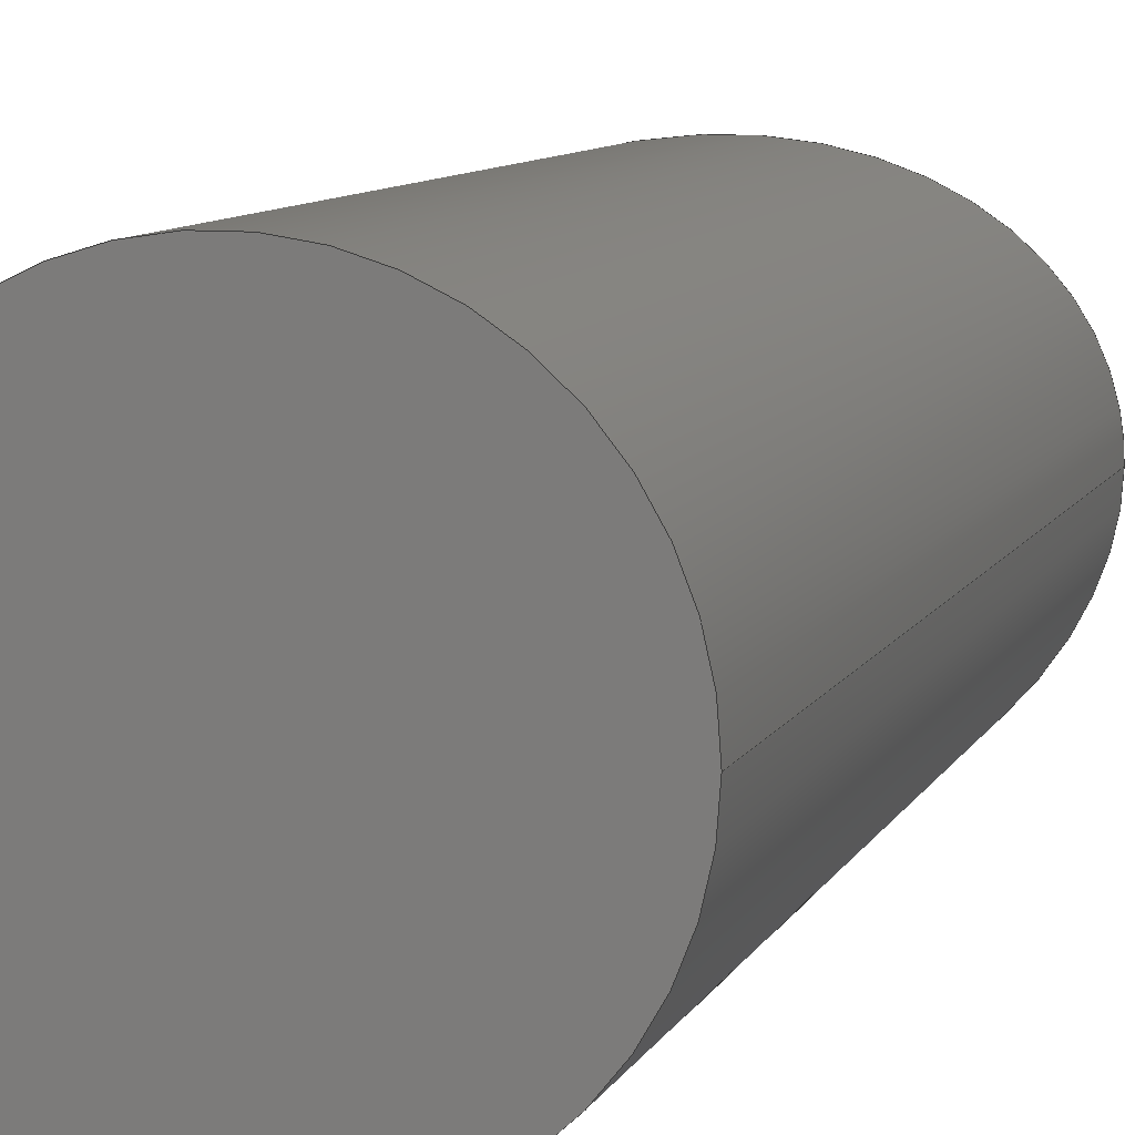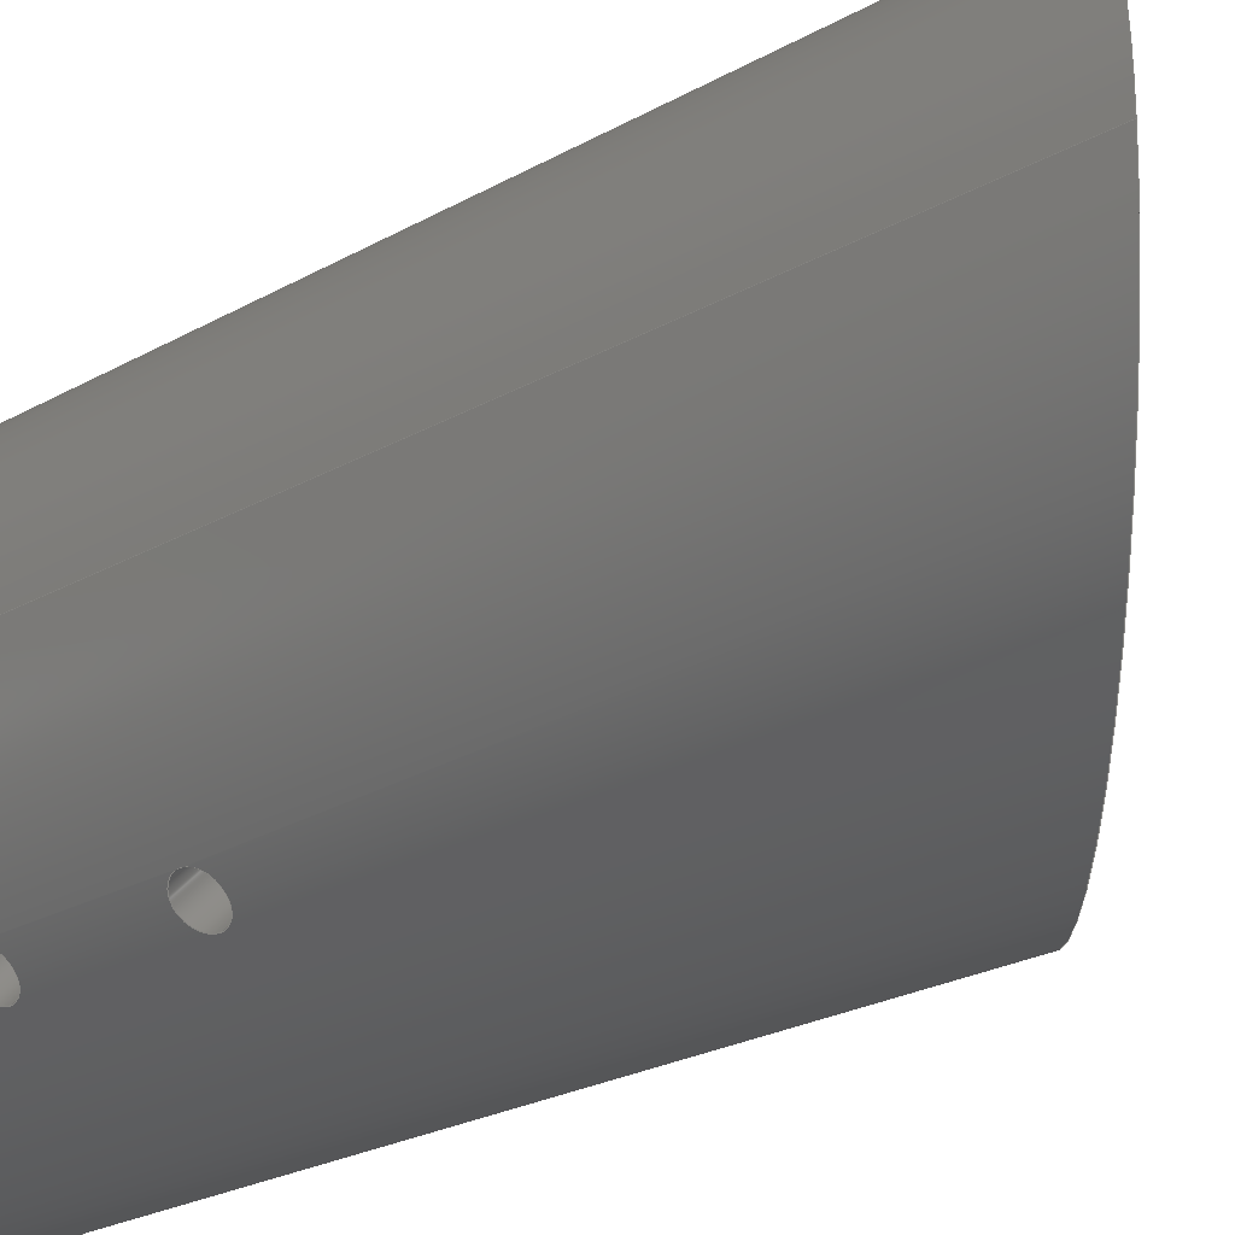
<metadata>
{"format":"step","ext":"step","renderer":"f3d","projection":"perspective","resolution":1024,"background":"white","views":[{"elev":8.8,"azim":-163.3,"up":"+Y"},{"elev":-22.5,"azim":-45.0,"up":"+Y"}]}
</metadata>
<code>
ISO-10303-21;
DATA;
#1=MECHANICAL_DESIGN_GEOMETRIC_PRESENTATION_REPRESENTATION('',(#4),#288);
#2=SHAPE_REPRESENTATION_RELATIONSHIP('SRR','None',#295,#3);
#3=ADVANCED_BREP_SHAPE_REPRESENTATION('',(#5),#287);
#4=STYLED_ITEM('',(#305),#5);
#5=MANIFOLD_SOLID_BREP('PPD',#118);
#6=FACE_BOUND('',#33,.T.);
#7=FACE_BOUND('',#37,.T.);
#8=FACE_BOUND('',#38,.T.);
#9=B_SPLINE_CURVE_WITH_KNOTS('',3,(#194,#195,#196,#197,#198,#199,#200,
#201,#202,#203,#204,#205,#206,#207,#208,#209,#210,#211),.UNSPECIFIED.,.F.,
 .F.,(4,2,2,2,2,2,2,2,4),(0,0.05653,0.1131,0.1696,
0.2261,0.2827,0.3392,0.3957,
0.4523),.UNSPECIFIED.);
#10=B_SPLINE_CURVE_WITH_KNOTS('',3,(#212,#213,#214,#215,#216,#217,#218,
#219,#220,#221,#222,#223,#224,#225,#226,#227,#228,#229),.UNSPECIFIED.,.F.,
 .F.,(4,2,2,2,2,2,2,2,4),(0.4523,0.5088,0.5653,
0.6219,0.6784,0.7349,0.7915,
0.848,0.9045),.UNSPECIFIED.);
#11=B_SPLINE_CURVE_WITH_KNOTS('',3,(#245,#246,#247,#248,#249,#250,#251,
#252,#253,#254,#255,#256,#257,#258,#259,#260,#261,#262),.UNSPECIFIED.,.F.,
 .F.,(4,2,2,2,2,2,2,2,4),(0,0.05653,0.1131,0.1696,
0.2261,0.2827,0.3392,0.3957,
0.4523),.UNSPECIFIED.);
#12=B_SPLINE_CURVE_WITH_KNOTS('',3,(#263,#264,#265,#266,#267,#268,#269,
#270,#271,#272,#273,#274,#275,#276,#277,#278,#279,#280),.UNSPECIFIED.,.F.,
 .F.,(4,2,2,2,2,2,2,2,4),(0.4523,0.5088,0.5653,
0.6219,0.6784,0.7349,0.7915,
0.848,0.9045),.UNSPECIFIED.);
#13=PLANE('',#135);
#14=PLANE('',#138);
#15=PLANE('',#140);
#16=PLANE('',#142);
#17=PLANE('',#145);
#18=FACE_OUTER_BOUND('',#27,.T.);
#19=FACE_OUTER_BOUND('',#28,.T.);
#20=FACE_OUTER_BOUND('',#29,.T.);
#21=FACE_OUTER_BOUND('',#30,.T.);
#22=FACE_OUTER_BOUND('',#31,.T.);
#23=FACE_OUTER_BOUND('',#32,.T.);
#24=FACE_OUTER_BOUND('',#34,.T.);
#25=FACE_OUTER_BOUND('',#35,.T.);
#26=FACE_OUTER_BOUND('',#36,.T.);
#27=EDGE_LOOP('',(#77,#78,#79,#80));
#28=EDGE_LOOP('',(#81));
#29=EDGE_LOOP('',(#82,#83,#84,#85,#86));
#30=EDGE_LOOP('',(#87));
#31=EDGE_LOOP('',(#88));
#32=EDGE_LOOP('',(#89));
#33=EDGE_LOOP('',(#90));
#34=EDGE_LOOP('',(#91,#92,#93,#94,#95));
#35=EDGE_LOOP('',(#96));
#36=EDGE_LOOP('',(#97,#98,#99,#100));
#37=EDGE_LOOP('',(#101,#102));
#38=EDGE_LOOP('',(#103,#104));
#39=CIRCLE('',#134,4.75);
#40=CIRCLE('',#137,1.5);
#41=CIRCLE('',#139,1.5);
#42=CIRCLE('',#141,17.45);
#43=LINE('',#188,#47);
#44=LINE('',#231,#48);
#45=LINE('',#281,#49);
#46=LINE('',#284,#50);
#47=VECTOR('',#153,4.75);
#48=VECTOR('',#160,1.5);
#49=VECTOR('',#177,1.5);
#50=VECTOR('',#182,17.45);
#51=ELLIPSE('',#133,6.727,4.75);
#52=ELLIPSE('',#143,24.71,17.45);
#53=VERTEX_POINT('',#185);
#54=VERTEX_POINT('',#187);
#55=VERTEX_POINT('',#192);
#56=VERTEX_POINT('',#193);
#57=VERTEX_POINT('',#230);
#58=VERTEX_POINT('',#234);
#59=VERTEX_POINT('',#237);
#60=VERTEX_POINT('',#240);
#61=VERTEX_POINT('',#243);
#62=VERTEX_POINT('',#244);
#63=EDGE_CURVE('',#53,#53,#51,.T.);
#64=EDGE_CURVE('',#53,#54,#43,.T.);
#65=EDGE_CURVE('',#54,#54,#39,.T.);
#66=EDGE_CURVE('',#55,#56,#9,.T.);
#67=EDGE_CURVE('',#56,#55,#10,.T.);
#68=EDGE_CURVE('',#56,#57,#44,.T.);
#69=EDGE_CURVE('',#57,#57,#40,.T.);
#70=EDGE_CURVE('',#58,#58,#41,.T.);
#71=EDGE_CURVE('',#59,#59,#42,.T.);
#72=EDGE_CURVE('',#60,#60,#52,.T.);
#73=EDGE_CURVE('',#61,#62,#11,.T.);
#74=EDGE_CURVE('',#62,#61,#12,.T.);
#75=EDGE_CURVE('',#62,#58,#45,.T.);
#76=EDGE_CURVE('',#60,#59,#46,.T.);
#77=ORIENTED_EDGE('',*,*,#63,.F.);
#78=ORIENTED_EDGE('',*,*,#64,.T.);
#79=ORIENTED_EDGE('',*,*,#65,.T.);
#80=ORIENTED_EDGE('',*,*,#64,.F.);
#81=ORIENTED_EDGE('',*,*,#65,.F.);
#82=ORIENTED_EDGE('',*,*,#66,.F.);
#83=ORIENTED_EDGE('',*,*,#67,.F.);
#84=ORIENTED_EDGE('',*,*,#68,.T.);
#85=ORIENTED_EDGE('',*,*,#69,.T.);
#86=ORIENTED_EDGE('',*,*,#68,.F.);
#87=ORIENTED_EDGE('',*,*,#70,.F.);
#88=ORIENTED_EDGE('',*,*,#71,.F.);
#89=ORIENTED_EDGE('',*,*,#72,.T.);
#90=ORIENTED_EDGE('',*,*,#63,.T.);
#91=ORIENTED_EDGE('',*,*,#73,.F.);
#92=ORIENTED_EDGE('',*,*,#74,.F.);
#93=ORIENTED_EDGE('',*,*,#75,.T.);
#94=ORIENTED_EDGE('',*,*,#70,.T.);
#95=ORIENTED_EDGE('',*,*,#75,.F.);
#96=ORIENTED_EDGE('',*,*,#69,.F.);
#97=ORIENTED_EDGE('',*,*,#72,.F.);
#98=ORIENTED_EDGE('',*,*,#76,.T.);
#99=ORIENTED_EDGE('',*,*,#71,.T.);
#100=ORIENTED_EDGE('',*,*,#76,.F.);
#101=ORIENTED_EDGE('',*,*,#66,.T.);
#102=ORIENTED_EDGE('',*,*,#67,.T.);
#103=ORIENTED_EDGE('',*,*,#73,.T.);
#104=ORIENTED_EDGE('',*,*,#74,.T.);
#105=CYLINDRICAL_SURFACE('',#132,4.75);
#106=CYLINDRICAL_SURFACE('',#136,1.5);
#107=CYLINDRICAL_SURFACE('',#144,1.5);
#108=CYLINDRICAL_SURFACE('',#146,17.45);
#109=ADVANCED_FACE('',(#18),#105,.F.);
#110=ADVANCED_FACE('',(#19),#13,.F.);
#111=ADVANCED_FACE('',(#20),#106,.F.);
#112=ADVANCED_FACE('',(#21),#14,.F.);
#113=ADVANCED_FACE('',(#22),#15,.F.);
#114=ADVANCED_FACE('',(#23,#6),#16,.T.);
#115=ADVANCED_FACE('',(#24),#107,.F.);
#116=ADVANCED_FACE('',(#25),#17,.F.);
#117=ADVANCED_FACE('',(#26,#7,#8),#108,.T.);
#118=CLOSED_SHELL('',(#109,#110,#111,#112,#113,#114,#115,#116,#117));
#119=DERIVED_UNIT_ELEMENT(#121,1);
#120=DERIVED_UNIT_ELEMENT(#290,3);
#121=(
MASS_UNIT()
NAMED_UNIT(*)
SI_UNIT(.KILO.,.GRAM.)
);
#122=DERIVED_UNIT((#119,#120));
#123=MEASURE_REPRESENTATION_ITEM('density measure',
POSITIVE_RATIO_MEASURE(1060),#122);
#124=PROPERTY_DEFINITION_REPRESENTATION(#129,#126);
#125=PROPERTY_DEFINITION_REPRESENTATION(#130,#127);
#126=REPRESENTATION('material name',(#128),#287);
#127=REPRESENTATION('density',(#123),#287);
#128=DESCRIPTIVE_REPRESENTATION_ITEM('ABS Plastic','ABS Plastic');
#129=PROPERTY_DEFINITION('material property','material name',#297);
#130=PROPERTY_DEFINITION('material property','density of part',#297);
#131=AXIS2_PLACEMENT_3D('placement',#183,#147,#148);
#132=AXIS2_PLACEMENT_3D('',#184,#149,#150);
#133=AXIS2_PLACEMENT_3D('',#186,#151,#152);
#134=AXIS2_PLACEMENT_3D('',#189,#154,#155);
#135=AXIS2_PLACEMENT_3D('',#190,#156,#157);
#136=AXIS2_PLACEMENT_3D('',#191,#158,#159);
#137=AXIS2_PLACEMENT_3D('',#232,#161,#162);
#138=AXIS2_PLACEMENT_3D('',#233,#163,#164);
#139=AXIS2_PLACEMENT_3D('',#235,#165,#166);
#140=AXIS2_PLACEMENT_3D('',#236,#167,#168);
#141=AXIS2_PLACEMENT_3D('',#238,#169,#170);
#142=AXIS2_PLACEMENT_3D('',#239,#171,#172);
#143=AXIS2_PLACEMENT_3D('',#241,#173,#174);
#144=AXIS2_PLACEMENT_3D('',#242,#175,#176);
#145=AXIS2_PLACEMENT_3D('',#282,#178,#179);
#146=AXIS2_PLACEMENT_3D('',#283,#180,#181);
#147=DIRECTION('axis',(0,0,1));
#148=DIRECTION('refdir',(1,0,0));
#149=DIRECTION('center_axis',(-2.22e-16,1.641e-15,
-1));
#150=DIRECTION('ref_axis',(6.939e-16,1,1.641e-15));
#151=DIRECTION('center_axis',(-0.7081,0,-0.7061));
#152=DIRECTION('ref_axis',(0.7061,6.722e-16,-0.7081));
#153=DIRECTION('',(-2.22e-16,1.641e-15,-1));
#154=DIRECTION('center_axis',(-2.22e-16,1.641e-15,
-1));
#155=DIRECTION('ref_axis',(6.939e-16,1,1.641e-15));
#156=DIRECTION('center_axis',(-2.22e-16,1.641e-15,
-1));
#157=DIRECTION('ref_axis',(6.939e-16,1,1.641e-15));
#158=DIRECTION('center_axis',(0.7071,0.7071,-1.213e-16));
#159=DIRECTION('ref_axis',(-0.7071,0.7071,1.783e-15));
#160=DIRECTION('',(0.7071,0.7071,-1.213e-16));
#161=DIRECTION('center_axis',(0.7071,0.7071,-1.213e-16));
#162=DIRECTION('ref_axis',(-0.7071,0.7071,1.783e-15));
#163=DIRECTION('center_axis',(0.7071,0.7071,-2.14e-17));
#164=DIRECTION('ref_axis',(-0.7071,0.7071,1.742e-15));
#165=DIRECTION('center_axis',(0.7071,0.7071,-2.14e-17));
#166=DIRECTION('ref_axis',(-0.7071,0.7071,1.742e-15));
#167=DIRECTION('center_axis',(0,0,1));
#168=DIRECTION('ref_axis',(1,0,0));
#169=DIRECTION('center_axis',(0,0,1));
#170=DIRECTION('ref_axis',(1,0,0));
#171=DIRECTION('center_axis',(0.7081,0,0.7061));
#172=DIRECTION('ref_axis',(-0.7061,0,0.7081));
#173=DIRECTION('center_axis',(0.7081,0,0.7061));
#174=DIRECTION('ref_axis',(0.7061,0,-0.7081));
#175=DIRECTION('center_axis',(0.7071,0.7071,-2.14e-17));
#176=DIRECTION('ref_axis',(-0.7071,0.7071,1.742e-15));
#177=DIRECTION('',(0.7071,0.7071,-2.14e-17));
#178=DIRECTION('center_axis',(0.7071,0.7071,-1.213e-16));
#179=DIRECTION('ref_axis',(-0.7071,0.7071,1.783e-15));
#180=DIRECTION('center_axis',(0,0,1));
#181=DIRECTION('ref_axis',(1,0,0));
#182=DIRECTION('',(0,0,-1));
#183=CARTESIAN_POINT('',(0,0,0));
#184=CARTESIAN_POINT('Origin',(-1.954e-13,-1.599e-13,
150));
#185=CARTESIAN_POINT('',(-2.069e-13,-4.75,63.5));
#186=CARTESIAN_POINT('Origin',(-2.146e-13,-1.791e-14,
63.5));
#187=CARTESIAN_POINT('',(-2.209e-13,-4.75,35));
#188=CARTESIAN_POINT('',(-1.993e-13,-4.75,150));
#189=CARTESIAN_POINT('Origin',(-2.209e-13,2.887e-14,
35));
#190=CARTESIAN_POINT('Origin',(-2.209e-13,2.887e-14,
35));
#191=CARTESIAN_POINT('Origin',(-5.763,-5.763,17.21));
#192=CARTESIAN_POINT('',(-13.35,-11.23,17.21));
#193=CARTESIAN_POINT('',(-11.23,-13.35,17.21));
#194=CARTESIAN_POINT('Ctrl Pts',(-13.35,-11.23,17.21));
#195=CARTESIAN_POINT('Ctrl Pts',(-13.35,-11.23,17.4));
#196=CARTESIAN_POINT('Ctrl Pts',(-13.33,-11.26,17.6));
#197=CARTESIAN_POINT('Ctrl Pts',(-13.23,-11.38,17.97));
#198=CARTESIAN_POINT('Ctrl Pts',(-13.15,-11.47,18.14));
#199=CARTESIAN_POINT('Ctrl Pts',(-12.98,-11.67,18.4));
#200=CARTESIAN_POINT('Ctrl Pts',(-12.86,-11.79,18.52));
#201=CARTESIAN_POINT('Ctrl Pts',(-12.61,-12.06,18.67));
#202=CARTESIAN_POINT('Ctrl Pts',(-12.47,-12.21,18.71));
#203=CARTESIAN_POINT('Ctrl Pts',(-12.21,-12.47,18.71));
#204=CARTESIAN_POINT('Ctrl Pts',(-12.06,-12.61,18.67));
#205=CARTESIAN_POINT('Ctrl Pts',(-11.79,-12.86,18.52));
#206=CARTESIAN_POINT('Ctrl Pts',(-11.67,-12.98,18.4));
#207=CARTESIAN_POINT('Ctrl Pts',(-11.47,-13.15,18.14));
#208=CARTESIAN_POINT('Ctrl Pts',(-11.38,-13.23,17.97));
#209=CARTESIAN_POINT('Ctrl Pts',(-11.26,-13.33,17.6));
#210=CARTESIAN_POINT('Ctrl Pts',(-11.23,-13.35,17.4));
#211=CARTESIAN_POINT('Ctrl Pts',(-11.23,-13.35,17.21));
#212=CARTESIAN_POINT('Ctrl Pts',(-11.23,-13.35,17.21));
#213=CARTESIAN_POINT('Ctrl Pts',(-11.23,-13.35,17.02));
#214=CARTESIAN_POINT('Ctrl Pts',(-11.26,-13.33,16.82));
#215=CARTESIAN_POINT('Ctrl Pts',(-11.38,-13.23,16.45));
#216=CARTESIAN_POINT('Ctrl Pts',(-11.47,-13.15,16.28));
#217=CARTESIAN_POINT('Ctrl Pts',(-11.67,-12.98,16.02));
#218=CARTESIAN_POINT('Ctrl Pts',(-11.79,-12.86,15.9));
#219=CARTESIAN_POINT('Ctrl Pts',(-12.06,-12.61,15.75));
#220=CARTESIAN_POINT('Ctrl Pts',(-12.21,-12.47,15.71));
#221=CARTESIAN_POINT('Ctrl Pts',(-12.47,-12.21,15.71));
#222=CARTESIAN_POINT('Ctrl Pts',(-12.61,-12.06,15.75));
#223=CARTESIAN_POINT('Ctrl Pts',(-12.86,-11.79,15.9));
#224=CARTESIAN_POINT('Ctrl Pts',(-12.98,-11.67,16.02));
#225=CARTESIAN_POINT('Ctrl Pts',(-13.15,-11.47,16.28));
#226=CARTESIAN_POINT('Ctrl Pts',(-13.23,-11.38,16.45));
#227=CARTESIAN_POINT('Ctrl Pts',(-13.33,-11.26,16.82));
#228=CARTESIAN_POINT('Ctrl Pts',(-13.35,-11.23,17.02));
#229=CARTESIAN_POINT('Ctrl Pts',(-13.35,-11.23,17.21));
#230=CARTESIAN_POINT('',(4.137,2.015,17.21));
#231=CARTESIAN_POINT('',(-4.702,-6.824,17.21));
#232=CARTESIAN_POINT('Origin',(3.076,3.076,17.21));
#233=CARTESIAN_POINT('Origin',(3.076,3.076,30.21));
#234=CARTESIAN_POINT('',(4.137,2.015,30.21));
#235=CARTESIAN_POINT('Origin',(3.076,3.076,30.21));
#236=CARTESIAN_POINT('Origin',(0,0,0));
#237=CARTESIAN_POINT('',(-17.45,-2.137e-15,0));
#238=CARTESIAN_POINT('Origin',(0,0,0));
#239=CARTESIAN_POINT('Origin',(17.45,-17.45,46));
#240=CARTESIAN_POINT('',(-17.45,-2.137e-15,81));
#241=CARTESIAN_POINT('Origin',(0,0,63.5));
#242=CARTESIAN_POINT('Origin',(-5.763,-5.763,30.21));
#243=CARTESIAN_POINT('',(-13.35,-11.23,30.21));
#244=CARTESIAN_POINT('',(-11.23,-13.35,30.21));
#245=CARTESIAN_POINT('Ctrl Pts',(-13.35,-11.23,30.21));
#246=CARTESIAN_POINT('Ctrl Pts',(-13.35,-11.23,30.4));
#247=CARTESIAN_POINT('Ctrl Pts',(-13.33,-11.26,30.6));
#248=CARTESIAN_POINT('Ctrl Pts',(-13.23,-11.38,30.97));
#249=CARTESIAN_POINT('Ctrl Pts',(-13.15,-11.47,31.14));
#250=CARTESIAN_POINT('Ctrl Pts',(-12.98,-11.67,31.4));
#251=CARTESIAN_POINT('Ctrl Pts',(-12.86,-11.79,31.52));
#252=CARTESIAN_POINT('Ctrl Pts',(-12.61,-12.06,31.67));
#253=CARTESIAN_POINT('Ctrl Pts',(-12.47,-12.21,31.71));
#254=CARTESIAN_POINT('Ctrl Pts',(-12.21,-12.47,31.71));
#255=CARTESIAN_POINT('Ctrl Pts',(-12.06,-12.61,31.67));
#256=CARTESIAN_POINT('Ctrl Pts',(-11.79,-12.86,31.52));
#257=CARTESIAN_POINT('Ctrl Pts',(-11.67,-12.98,31.4));
#258=CARTESIAN_POINT('Ctrl Pts',(-11.47,-13.15,31.14));
#259=CARTESIAN_POINT('Ctrl Pts',(-11.38,-13.23,30.97));
#260=CARTESIAN_POINT('Ctrl Pts',(-11.26,-13.33,30.6));
#261=CARTESIAN_POINT('Ctrl Pts',(-11.23,-13.35,30.4));
#262=CARTESIAN_POINT('Ctrl Pts',(-11.23,-13.35,30.21));
#263=CARTESIAN_POINT('Ctrl Pts',(-11.23,-13.35,30.21));
#264=CARTESIAN_POINT('Ctrl Pts',(-11.23,-13.35,30.02));
#265=CARTESIAN_POINT('Ctrl Pts',(-11.26,-13.33,29.82));
#266=CARTESIAN_POINT('Ctrl Pts',(-11.38,-13.23,29.45));
#267=CARTESIAN_POINT('Ctrl Pts',(-11.47,-13.15,29.28));
#268=CARTESIAN_POINT('Ctrl Pts',(-11.67,-12.98,29.02));
#269=CARTESIAN_POINT('Ctrl Pts',(-11.79,-12.86,28.9));
#270=CARTESIAN_POINT('Ctrl Pts',(-12.06,-12.61,28.75));
#271=CARTESIAN_POINT('Ctrl Pts',(-12.21,-12.47,28.71));
#272=CARTESIAN_POINT('Ctrl Pts',(-12.47,-12.21,28.71));
#273=CARTESIAN_POINT('Ctrl Pts',(-12.61,-12.06,28.75));
#274=CARTESIAN_POINT('Ctrl Pts',(-12.86,-11.79,28.9));
#275=CARTESIAN_POINT('Ctrl Pts',(-12.98,-11.67,29.02));
#276=CARTESIAN_POINT('Ctrl Pts',(-13.15,-11.47,29.28));
#277=CARTESIAN_POINT('Ctrl Pts',(-13.23,-11.38,29.45));
#278=CARTESIAN_POINT('Ctrl Pts',(-13.33,-11.26,29.82));
#279=CARTESIAN_POINT('Ctrl Pts',(-13.35,-11.23,30.02));
#280=CARTESIAN_POINT('Ctrl Pts',(-13.35,-11.23,30.21));
#281=CARTESIAN_POINT('',(-4.702,-6.824,30.21));
#282=CARTESIAN_POINT('Origin',(3.076,3.076,17.21));
#283=CARTESIAN_POINT('Origin',(0,0,0));
#284=CARTESIAN_POINT('',(-17.45,-2.137e-15,0));
#285=UNCERTAINTY_MEASURE_WITH_UNIT(LENGTH_MEASURE(0.01),#289,
'DISTANCE_ACCURACY_VALUE',
'Maximum model space distance between geometric entities at asserted c
onnectivities');
#286=UNCERTAINTY_MEASURE_WITH_UNIT(LENGTH_MEASURE(0.01),#289,
'DISTANCE_ACCURACY_VALUE',
'Maximum model space distance between geometric entities at asserted c
onnectivities');
#287=(
GEOMETRIC_REPRESENTATION_CONTEXT(3)
GLOBAL_UNCERTAINTY_ASSIGNED_CONTEXT((#285))
GLOBAL_UNIT_ASSIGNED_CONTEXT((#289,#291,#292))
REPRESENTATION_CONTEXT('','3D')
);
#288=(
GEOMETRIC_REPRESENTATION_CONTEXT(3)
GLOBAL_UNCERTAINTY_ASSIGNED_CONTEXT((#286))
GLOBAL_UNIT_ASSIGNED_CONTEXT((#289,#291,#292))
REPRESENTATION_CONTEXT('','3D')
);
#289=(
LENGTH_UNIT()
NAMED_UNIT(*)
SI_UNIT(.MILLI.,.METRE.)
);
#290=(
LENGTH_UNIT()
NAMED_UNIT(*)
SI_UNIT($,.METRE.)
);
#291=(
NAMED_UNIT(*)
PLANE_ANGLE_UNIT()
SI_UNIT($,.RADIAN.)
);
#292=(
NAMED_UNIT(*)
SI_UNIT($,.STERADIAN.)
SOLID_ANGLE_UNIT()
);
#293=SHAPE_DEFINITION_REPRESENTATION(#294,#295);
#294=PRODUCT_DEFINITION_SHAPE('',$,#297);
#295=SHAPE_REPRESENTATION('',(#131),#287);
#296=PRODUCT_DEFINITION_CONTEXT('part definition',#301,'design');
#297=PRODUCT_DEFINITION('PPD','PPD',#298,#296);
#298=PRODUCT_DEFINITION_FORMATION('',$,#303);
#299=PRODUCT_RELATED_PRODUCT_CATEGORY('PPD','PPD',(#303));
#300=APPLICATION_PROTOCOL_DEFINITION('international standard',
'automotive_design',2009,#301);
#301=APPLICATION_CONTEXT(
'Core Data for Automotive Mechanical Design Process');
#302=PRODUCT_CONTEXT('part definition',#301,'mechanical');
#303=PRODUCT('PPD','PPD',$,(#302));
#304=PRESENTATION_STYLE_ASSIGNMENT((#306));
#305=PRESENTATION_STYLE_ASSIGNMENT((#307));
#306=SURFACE_STYLE_USAGE(.BOTH.,#308);
#307=SURFACE_STYLE_USAGE(.BOTH.,#309);
#308=SURFACE_SIDE_STYLE('',(#310));
#309=SURFACE_SIDE_STYLE('',(#311));
#310=SURFACE_STYLE_FILL_AREA(#312);
#311=SURFACE_STYLE_FILL_AREA(#313);
#312=FILL_AREA_STYLE('ABS (White)',(#314));
#313=FILL_AREA_STYLE('Plastic - Matte (Black)',(#315));
#314=FILL_AREA_STYLE_COLOUR('ABS (White)',#316);
#315=FILL_AREA_STYLE_COLOUR('Plastic - Matte (Black)',#317);
#316=COLOUR_RGB('ABS (White)',0.9647,0.9647,0.9529);
#317=COLOUR_RGB('Plastic - Matte (Black)',0.2941,0.2941,
0.2941);
ENDSEC;
END-ISO-10303-21;

</code>
